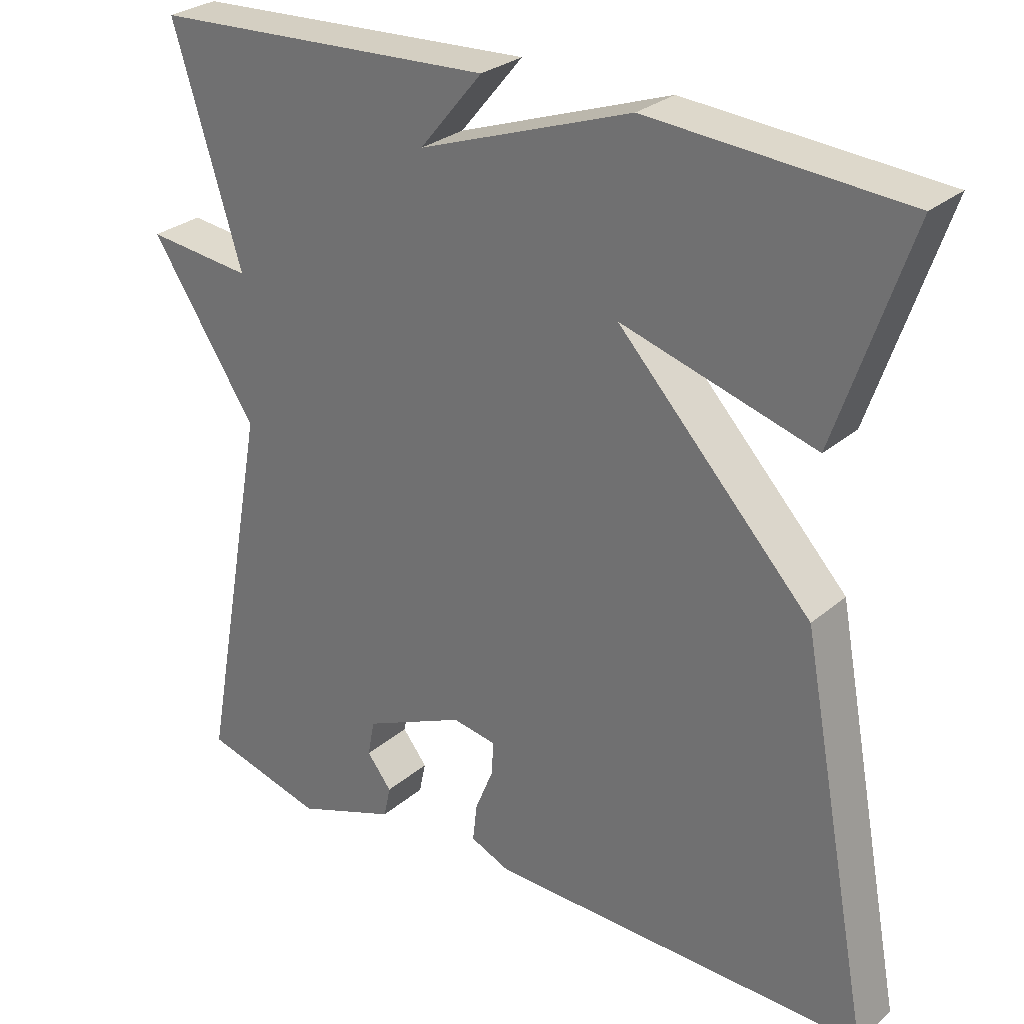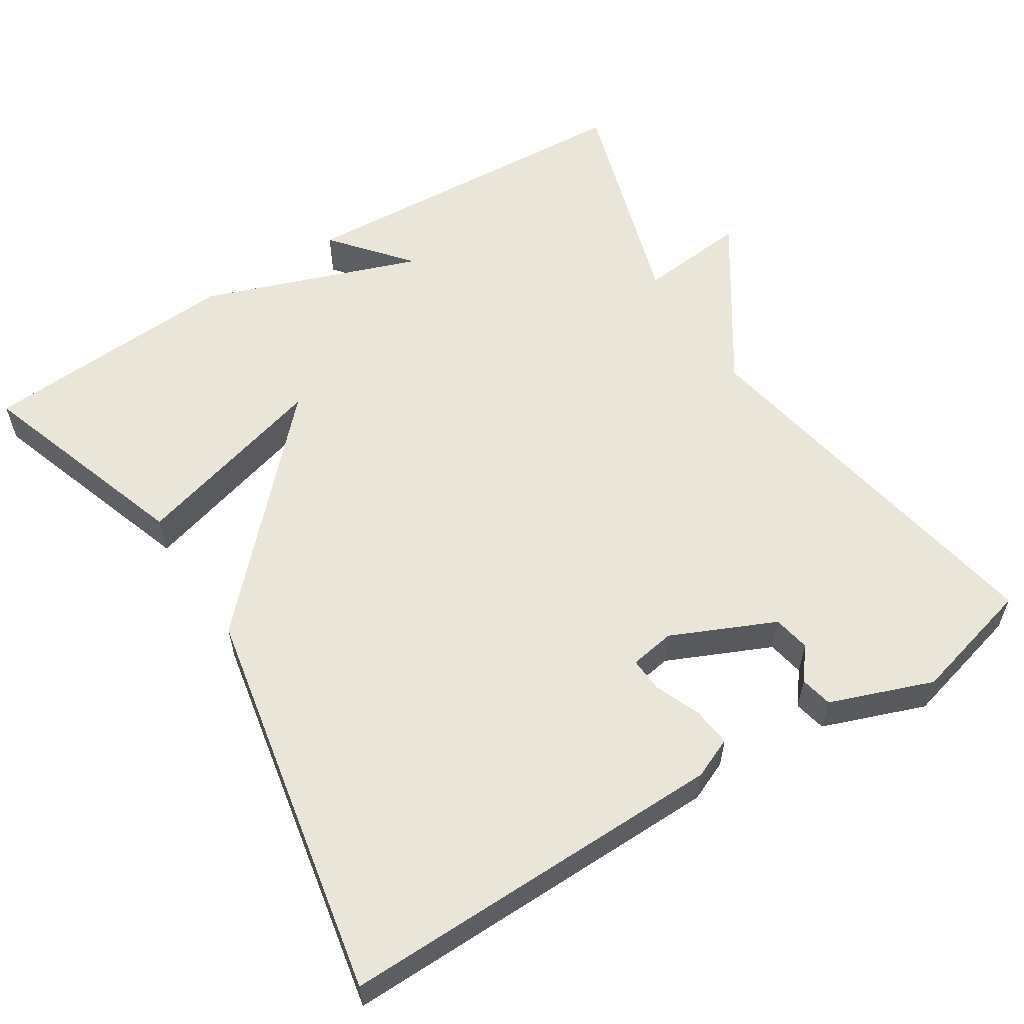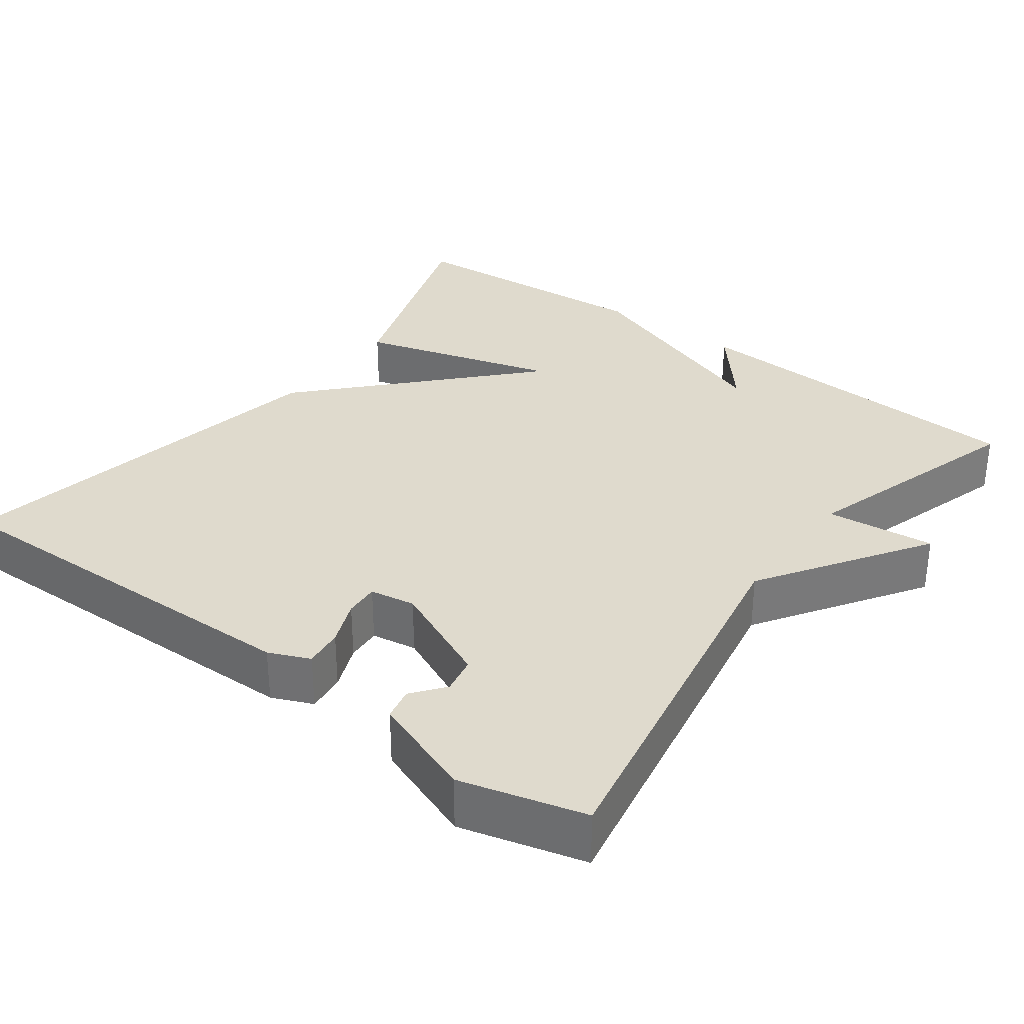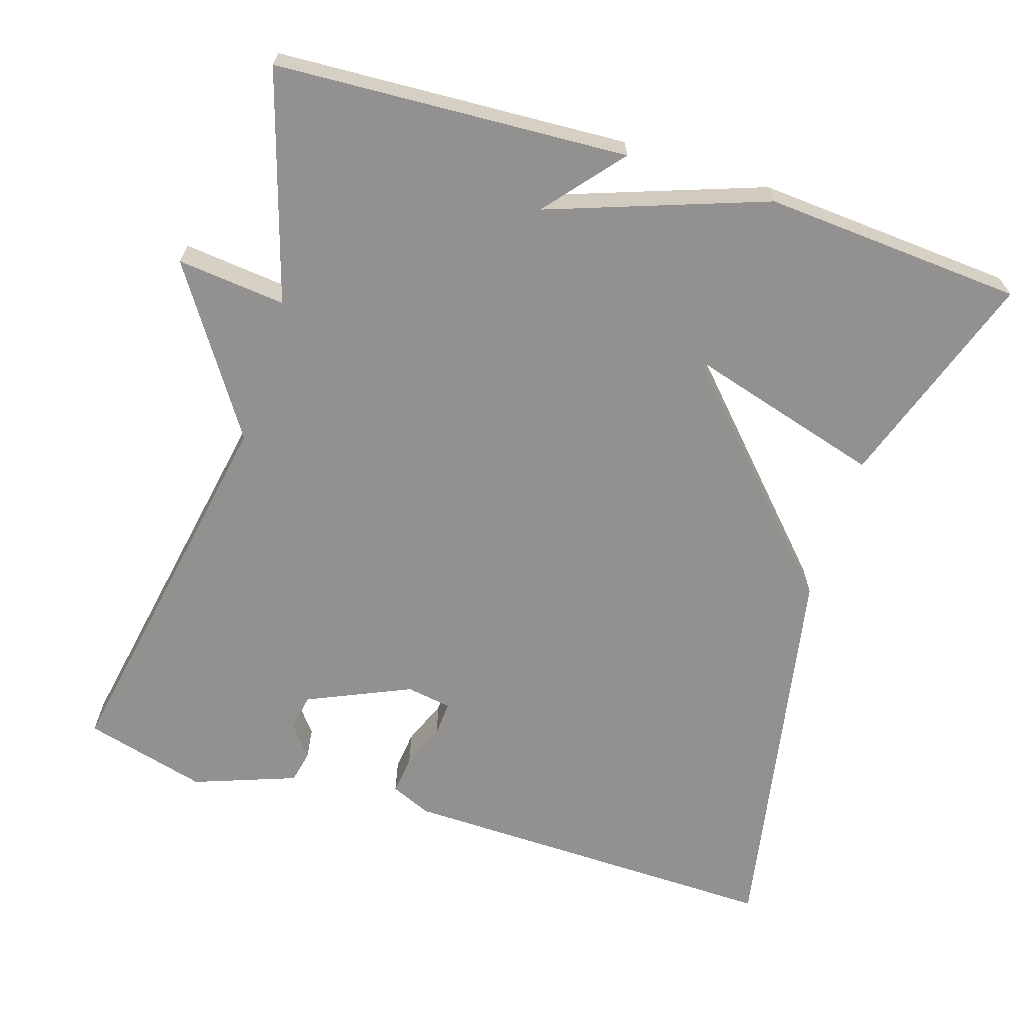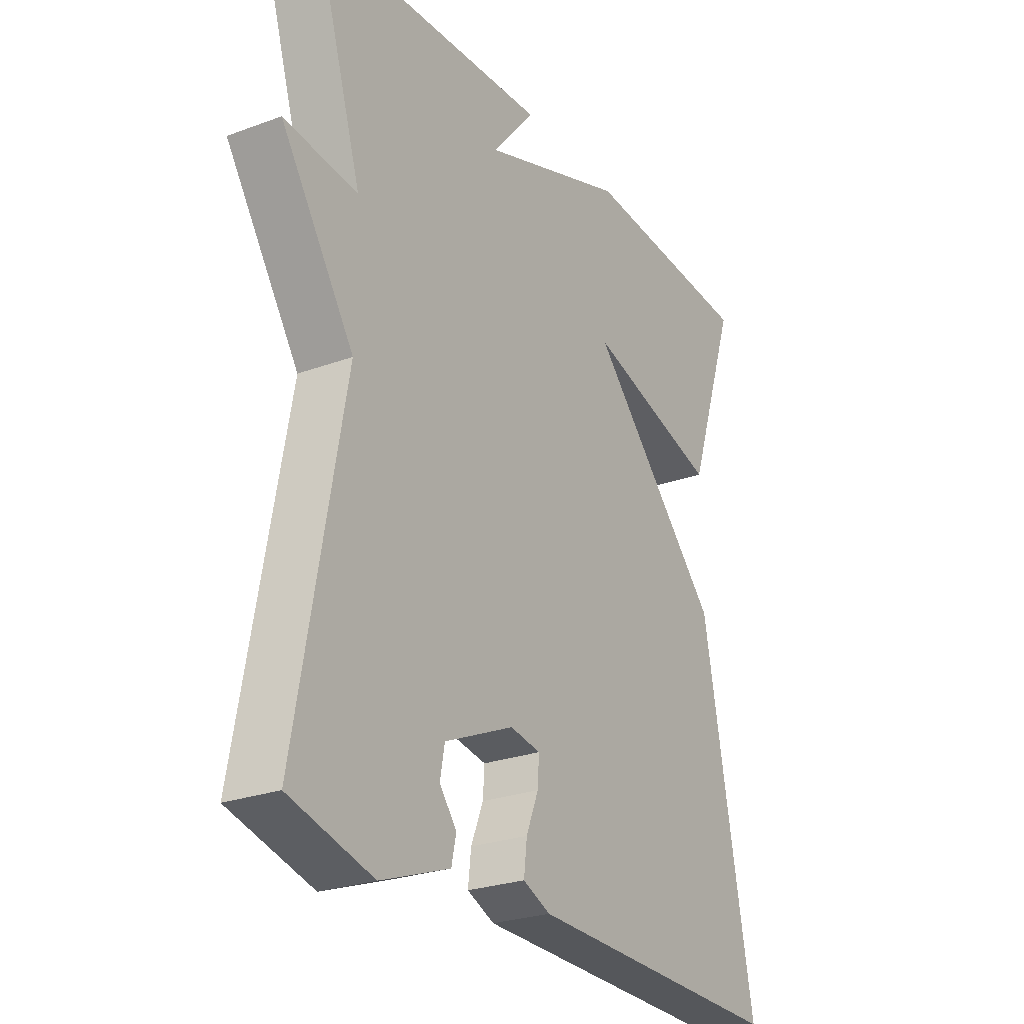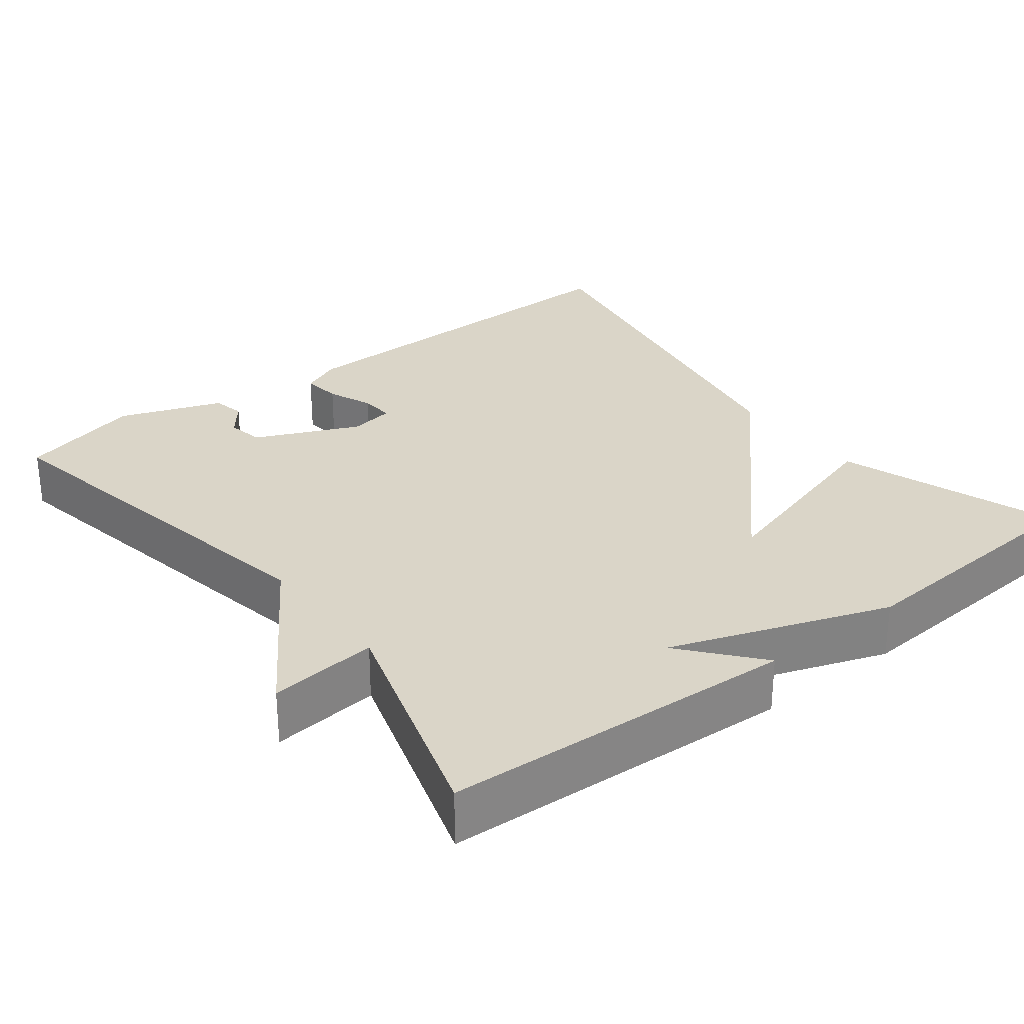
<metadata>
{"format":"obj","ext":"obj","renderer":"f3d","projection":"perspective","resolution":1024,"background":"white","views":[{"elev":28.2,"azim":38.3,"up":"+Z"},{"elev":57.7,"azim":147.8,"up":"+Y"},{"elev":32.7,"azim":-143.4,"up":"+Y"},{"elev":-66.1,"azim":-17.5,"up":"+Y"},{"elev":-25.8,"azim":-59.4,"up":"+Z"},{"elev":29.1,"azim":-37.8,"up":"+Y"}]}
</metadata>
<code>
v -0.5 0.07 0.5
v -0.039 0.07 0.524
v -0.123 0.07 0.423
v 0.161 0.07 0.524
v 0.5 0.07 0.5
v 0.403 0.07 0.215
v 0.145 0.07 0.29
v 0.403 0.07 0.015
v 0.5 0.07 -0.5
v -0.006 0.07 -0.49
v -0.059 0.07 -0.467
v -0.053 0.07 -0.416
v -0.029 0.07 -0.357
v -0.026 0.07 -0.312
v -0.085 0.07 -0.302
v -0.22 0.07 -0.362
v -0.229 0.07 -0.41
v -0.196 0.07 -0.452
v -0.205 0.07 -0.494
v -0.339 0.07 -0.543
v -0.5 0.07 -0.5
v -0.408 0.07 0.001
v -0.55 0.07 0.216
v -0.408 0.07 0.201
v -0.5 0 0.5
v -0.039 0 0.524
v -0.123 0 0.423
v 0.161 0 0.524
v 0.5 0 0.5
v 0.403 0 0.215
v 0.145 0 0.29
v 0.403 0 0.015
v 0.5 0 -0.5
v -0.006 0 -0.49
v -0.059 0 -0.467
v -0.053 0 -0.416
v -0.029 0 -0.357
v -0.026 0 -0.312
v -0.085 0 -0.302
v -0.22 0 -0.362
v -0.229 0 -0.41
v -0.196 0 -0.452
v -0.205 0 -0.494
v -0.339 0 -0.543
v -0.5 0 -0.5
v -0.408 0 0.001
v -0.55 0 0.216
v -0.408 0 0.201
f 22 23 24
f 19 20 21 22
f 19 22 24
f 17 18 19
f 17 19 24
f 16 17 24
f 15 16 24 1
f 11 12 13
f 10 11 13
f 9 10 13
f 8 9 13
f 7 8 13 14
f 5 6 7
f 4 5 7
f 3 4 7
f 14 15 1
f 7 14 1
f 3 7 1
f 1 2 3
f 48 47 46
f 46 45 44 43
f 48 46 43
f 43 42 41
f 48 43 41
f 48 41 40
f 25 48 40 39
f 37 36 35
f 37 35 34
f 37 34 33
f 37 33 32
f 38 37 32 31
f 31 30 29
f 31 29 28
f 31 28 27
f 25 39 38
f 25 38 31
f 25 31 27
f 27 26 25
f 1 25 26 2
f 2 26 27 3
f 3 27 28 4
f 4 28 29 5
f 5 29 30 6
f 6 30 31 7
f 7 31 32 8
f 8 32 33 9
f 9 33 34 10
f 10 34 35 11
f 11 35 36 12
f 12 36 37 13
f 13 37 38 14
f 14 38 39 15
f 15 39 40 16
f 16 40 41 17
f 17 41 42 18
f 18 42 43 19
f 19 43 44 20
f 20 44 45 21
f 21 45 46 22
f 22 46 47 23
f 23 47 48 24
f 24 48 25 1

</code>
